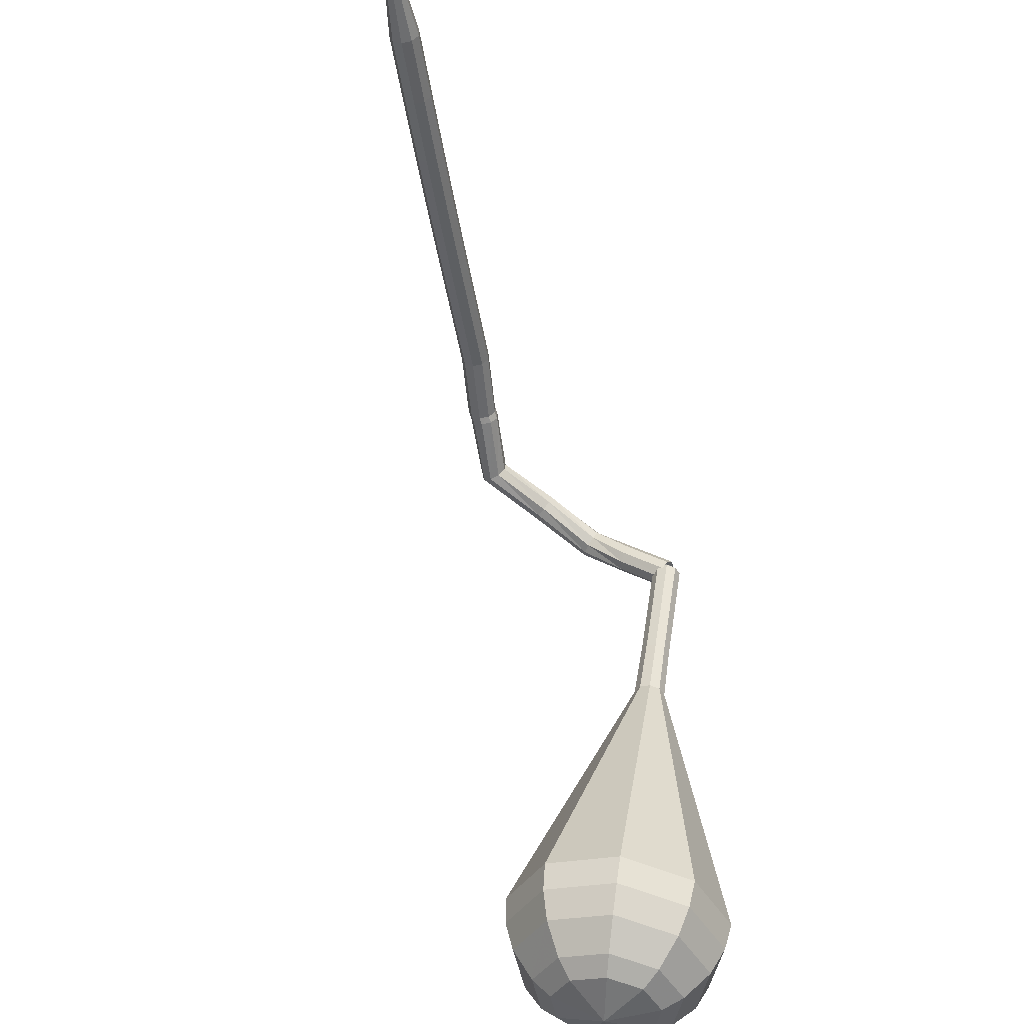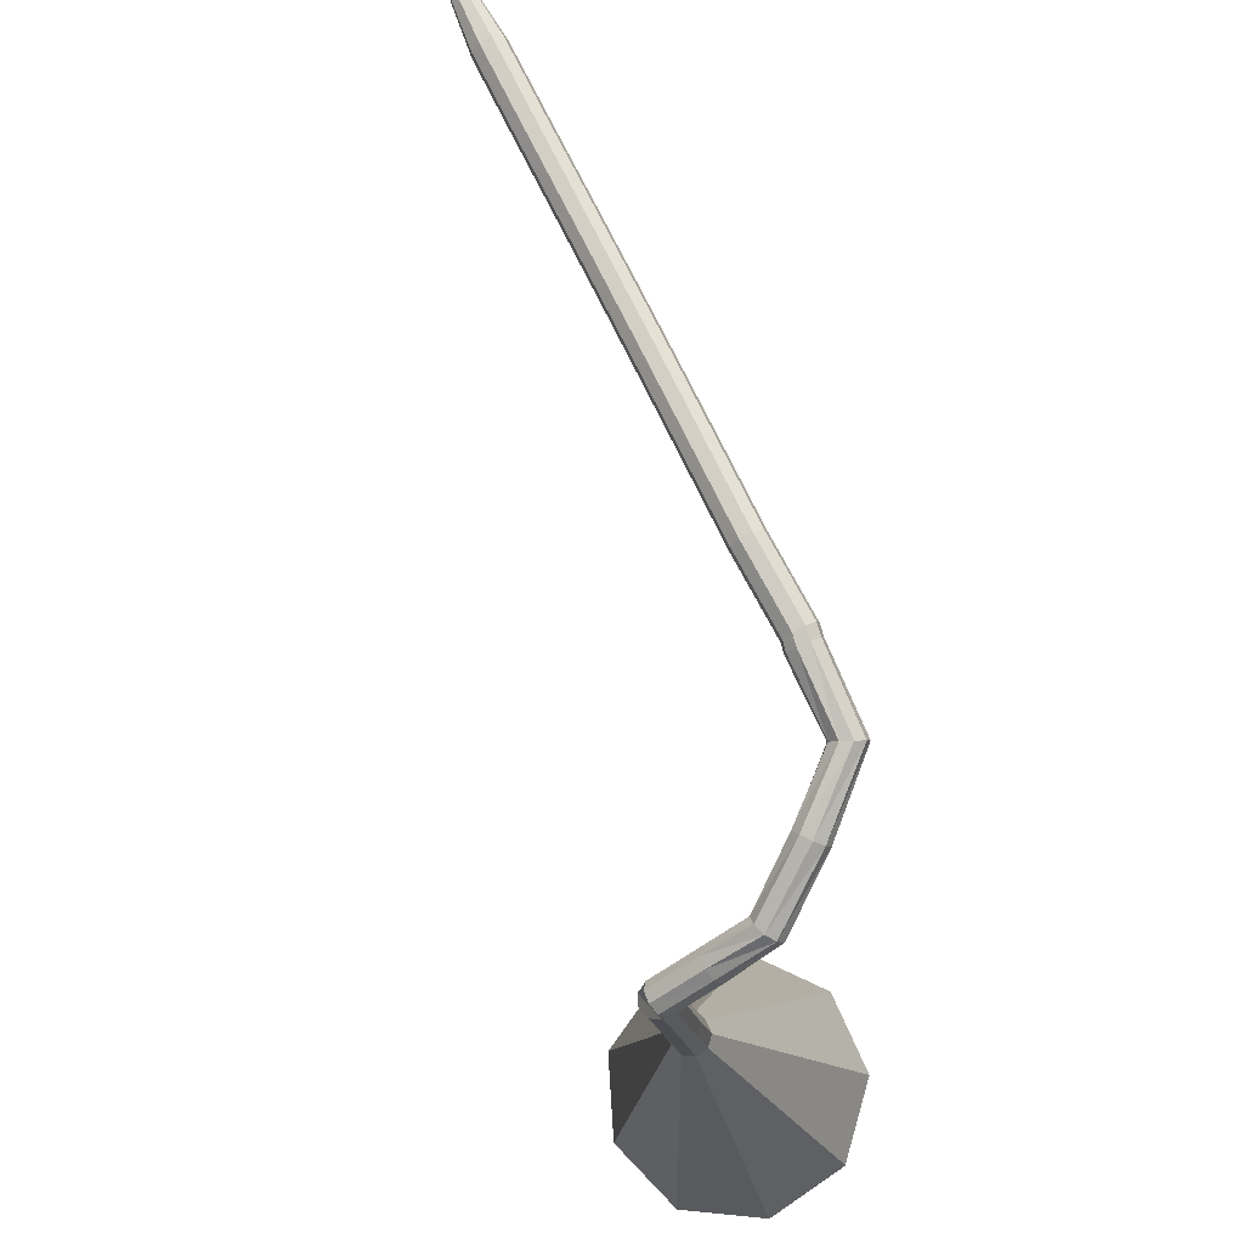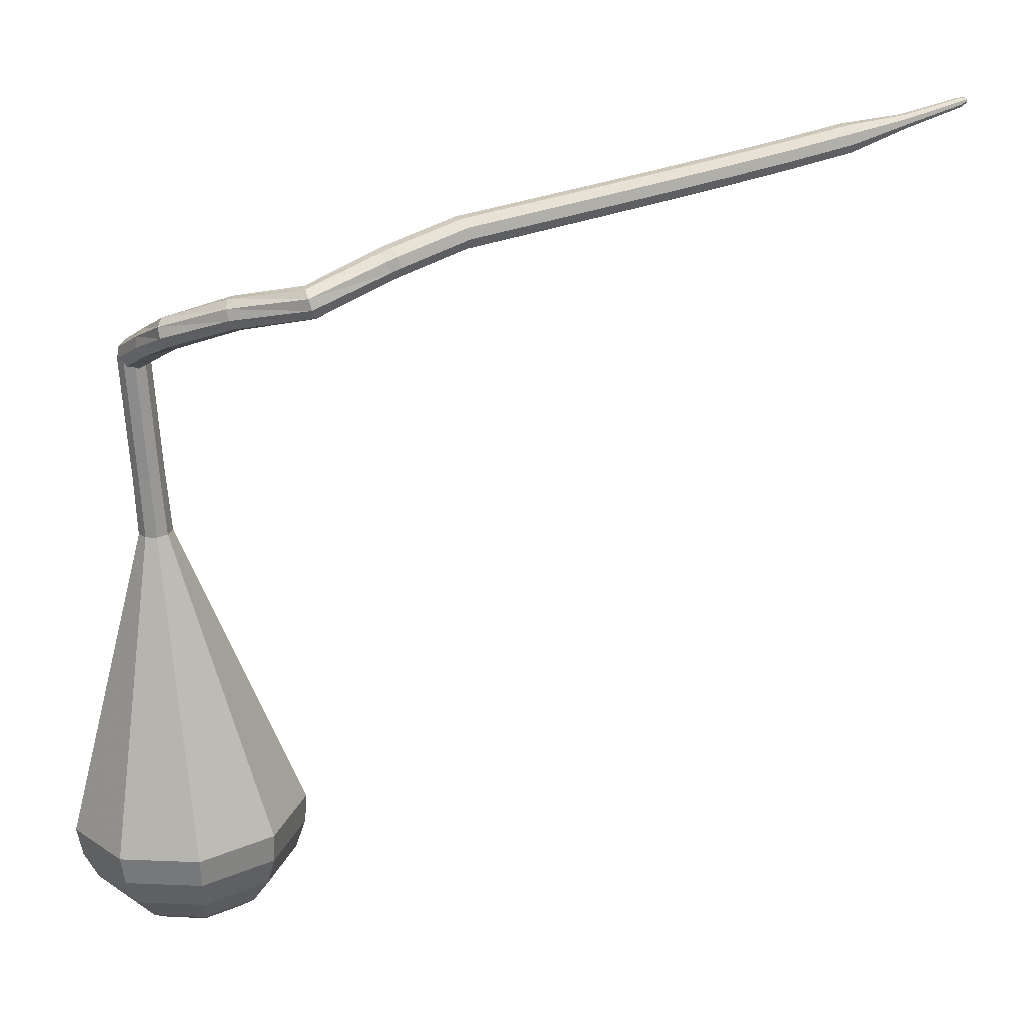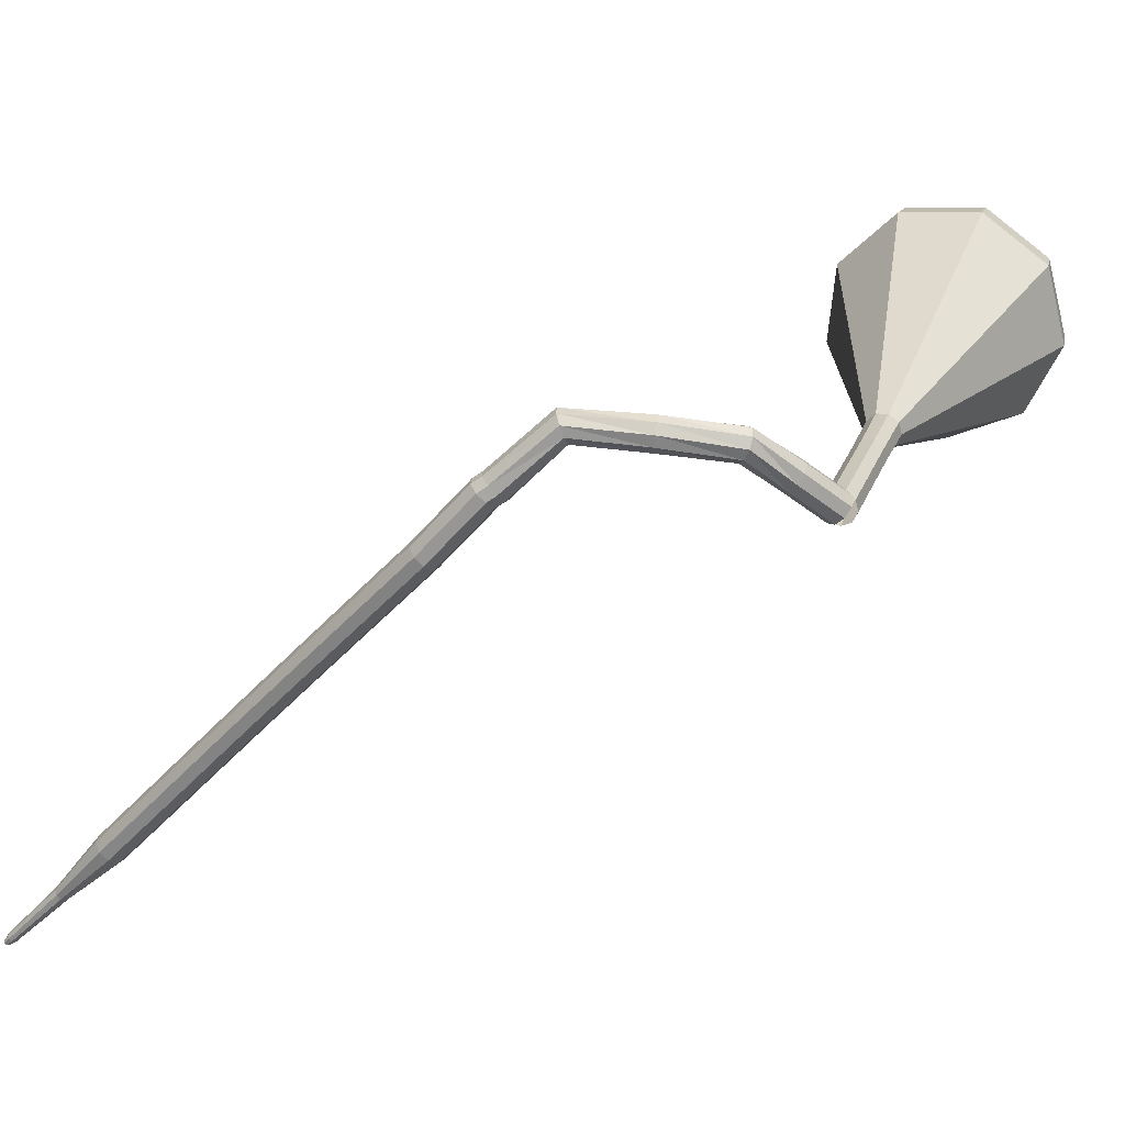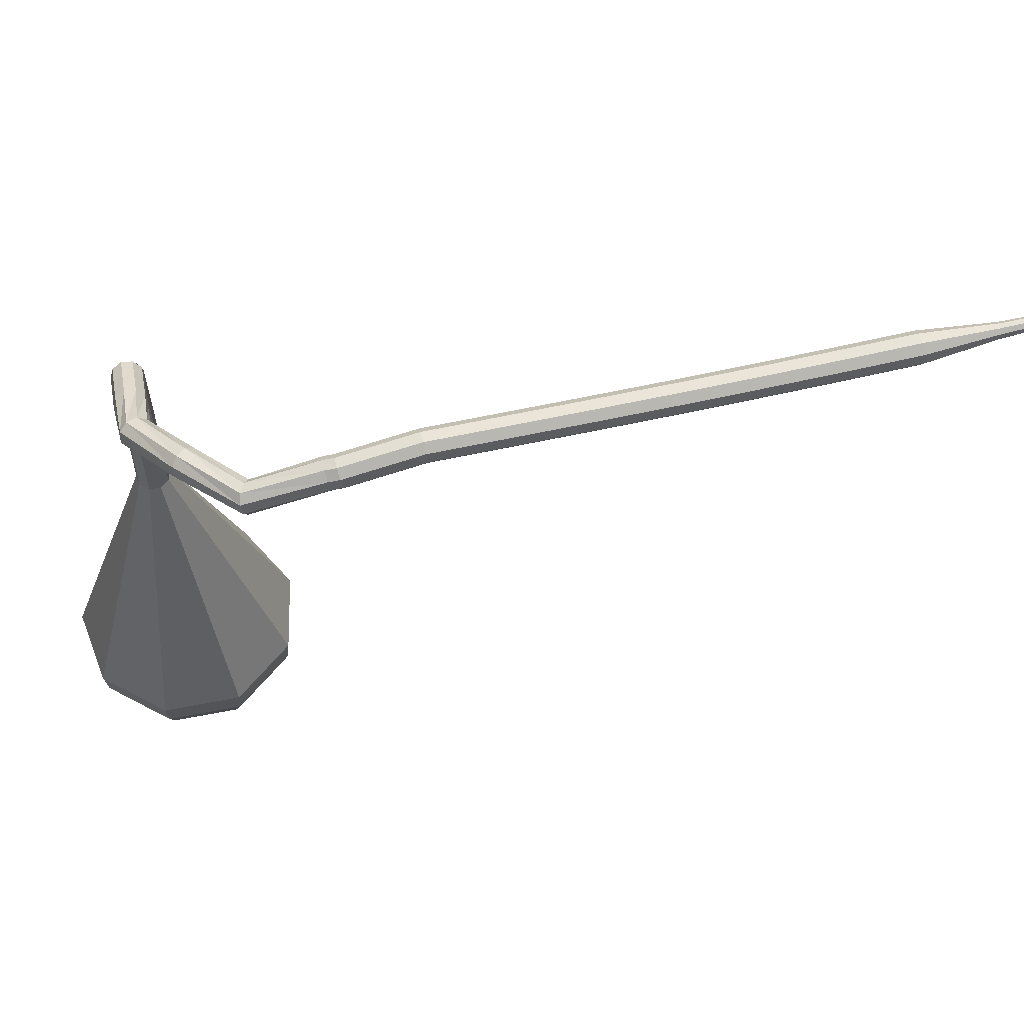
<metadata>
{"format":"obj","ext":"obj","renderer":"f3d","projection":"perspective","resolution":1024,"background":"white","views":[{"elev":-46.1,"azim":-37.3,"up":"+Z"},{"elev":71.5,"azim":108.8,"up":"+Z"},{"elev":32.3,"azim":-169.1,"up":"+Z"},{"elev":16.0,"azim":22.4,"up":"+Y"},{"elev":69.2,"azim":-148.9,"up":"+Z"}]}
</metadata>
<code>
g tube1
v 174.3 155.6 98.51
v 173.9 155.7 97.99
v 173.3 155.5 97.71
v 172.9 155 97.8
v 172.8 154.4 98.23
v 173 154.1 98.79
v 173.6 154.2 99.22
v 174.1 154.7 99.32
v 174.4 155.2 99.04
v 174.3 155.6 98.51
v 172.3 157.6 100.5
v 171.9 157.7 99.94
v 171.4 157.4 99.66
v 170.9 156.9 99.75
v 170.8 156.4 100.2
v 171.1 156.1 100.7
v 171.6 156.2 101.2
v 172.2 156.6 101.3
v 172.4 157.2 101
v 172.3 157.6 100.5
v 170.1 159.7 102.4
v 169.7 159.6 101.8
v 169.3 159.1 101.5
v 169.1 158.5 101.6
v 169.2 158 102.1
v 169.5 157.9 102.7
v 169.9 158.2 103.1
v 170.2 158.8 103.2
v 170.3 159.4 102.9
v 170.1 159.7 102.4
v 165.7 160.4 104.3
v 165.4 160.2 103.7
v 165.3 159.6 103.4
v 165.2 158.9 103.5
v 165.4 158.5 104
v 165.6 158.5 104.6
v 165.8 158.9 105.1
v 165.9 159.5 105.2
v 165.9 160.1 104.9
v 165.7 160.4 104.3
v 160.8 160.6 105.5
v 160.7 160.3 104.9
v 160.8 159.7 104.6
v 161.1 159.1 104.7
v 161.4 158.8 105.2
v 161.5 158.8 105.9
v 161.5 159.3 106.4
v 161.3 159.9 106.5
v 161 160.4 106.2
v 160.8 160.6 105.5
v 157.1 157.2 106.5
v 157.2 156.9 105.9
v 157.5 156.4 105.6
v 158 155.9 105.7
v 158.4 155.7 106.2
v 158.5 155.8 106.9
v 158.3 156.2 107.4
v 157.8 156.7 107.5
v 157.4 157.1 107.1
v 157.1 157.2 106.5
v 156.6 156.8 106.7
v 156.7 156.6 106
v 157.1 156.1 105.7
v 157.6 155.7 105.8
v 157.9 155.4 106.3
v 158 155.5 107
v 157.7 155.8 107.5
v 157.2 156.3 107.7
v 156.8 156.7 107.3
v 156.6 156.8 106.7
v 153.3 153.3 107.1
v 153.5 153.1 106.4
v 153.9 152.7 106.1
v 154.4 152.2 106.2
v 154.7 151.9 106.7
v 154.7 151.9 107.4
v 154.4 152.2 108
v 153.9 152.7 108.1
v 153.5 153.1 107.7
v 153.3 153.3 107.1
v 149.9 150 106.9
v 150.1 149.9 106.3
v 150.5 149.5 105.9
v 151 149 106
v 151.3 148.6 106.6
v 151.3 148.6 107.2
v 150.9 148.9 107.8
v 150.5 149.4 107.9
v 150.1 149.8 107.5
v 149.9 150 106.9
v 146.5 146.8 106.7
v 146.7 146.6 106.1
v 147.1 146.2 105.7
v 147.6 145.7 105.8
v 147.9 145.4 106.4
v 147.9 145.4 107.1
v 147.5 145.7 107.6
v 147.1 146.1 107.7
v 146.7 146.6 107.4
v 146.5 146.8 106.7
v 143.1 143.5 106.5
v 143.3 143.3 105.9
v 143.7 142.9 105.5
v 144.2 142.4 105.7
v 144.5 142.1 106.2
v 144.5 142.1 106.9
v 144.1 142.4 107.4
v 143.7 142.9 107.5
v 143.3 143.3 107.2
v 143.1 143.5 106.5
v 139.7 140.2 106.3
v 139.9 140 105.7
v 140.3 139.6 105.4
v 140.8 139.1 105.5
v 141.1 138.8 106
v 141.1 138.8 106.7
v 140.8 139.1 107.2
v 140.3 139.6 107.3
v 139.9 140 107
v 139.7 140.2 106.3
v 136.3 136.9 106.2
v 136.5 136.7 105.6
v 136.9 136.3 105.2
v 137.4 135.8 105.3
v 137.7 135.5 105.9
v 137.7 135.5 106.5
v 137.4 135.8 107.1
v 136.9 136.2 107.2
v 136.5 136.7 106.8
v 136.3 136.9 106.2
v 132.9 133.5 106.1
v 133.1 133.4 105.5
v 133.5 132.9 105.1
v 134 132.5 105.2
v 134.3 132.1 105.8
v 134.3 132.1 106.5
v 134 132.5 107
v 133.5 132.9 107.1
v 133.1 133.4 106.8
v 132.9 133.5 106.1
v 129.9 129.9 106.2
v 129.9 129.8 105.8
v 130.1 129.6 105.7
v 130.4 129.3 105.7
v 130.5 129.2 106
v 130.5 129.2 106.3
v 130.4 129.4 106.6
v 130.2 129.6 106.7
v 130 129.8 106.5
v 129.9 129.9 106.2
v 126.6 126.5 106.4
v 126.6 126.5 106.2
v 126.8 126.3 106.1
v 126.9 126.2 106.1
v 127 126.1 106.3
v 127 126.1 106.5
v 126.9 126.2 106.7
v 126.8 126.4 106.7
v 126.6 126.5 106.6
v 126.6 126.5 106.4
v 126.3 126.1 106.5
v 126.3 126.1 106.3
v 126.4 126 106.3
v 126.5 125.9 106.3
v 126.5 125.8 106.4
v 126.5 125.8 106.5
v 126.5 125.9 106.6
v 126.4 126 106.7
v 126.3 126.1 106.6
v 126.3 126.1 106.5
f 1 2 12
f 12 11 1
f 2 3 13
f 13 12 2
f 3 4 14
f 14 13 3
f 4 5 15
f 15 14 4
f 5 6 16
f 16 15 5
f 6 7 17
f 17 16 6
f 7 8 18
f 18 17 7
f 8 9 19
f 19 18 8
f 9 10 20
f 20 19 9
f 11 12 22
f 22 21 11
f 12 13 23
f 23 22 12
f 13 14 24
f 24 23 13
f 14 15 25
f 25 24 14
f 15 16 26
f 26 25 15
f 16 17 27
f 27 26 16
f 17 18 28
f 28 27 17
f 18 19 29
f 29 28 18
f 19 20 30
f 30 29 19
f 21 22 32
f 32 31 21
f 22 23 33
f 33 32 22
f 23 24 34
f 34 33 23
f 24 25 35
f 35 34 24
f 25 26 36
f 36 35 25
f 26 27 37
f 37 36 26
f 27 28 38
f 38 37 27
f 28 29 39
f 39 38 28
f 29 30 40
f 40 39 29
f 31 32 42
f 42 41 31
f 32 33 43
f 43 42 32
f 33 34 44
f 44 43 33
f 34 35 45
f 45 44 34
f 35 36 46
f 46 45 35
f 36 37 47
f 47 46 36
f 37 38 48
f 48 47 37
f 38 39 49
f 49 48 38
f 39 40 50
f 50 49 39
f 41 42 52
f 52 51 41
f 42 43 53
f 53 52 42
f 43 44 54
f 54 53 43
f 44 45 55
f 55 54 44
f 45 46 56
f 56 55 45
f 46 47 57
f 57 56 46
f 47 48 58
f 58 57 47
f 48 49 59
f 59 58 48
f 49 50 60
f 60 59 49
f 51 52 62
f 62 61 51
f 52 53 63
f 63 62 52
f 53 54 64
f 64 63 53
f 54 55 65
f 65 64 54
f 55 56 66
f 66 65 55
f 56 57 67
f 67 66 56
f 57 58 68
f 68 67 57
f 58 59 69
f 69 68 58
f 59 60 70
f 70 69 59
f 61 62 72
f 72 71 61
f 62 63 73
f 73 72 62
f 63 64 74
f 74 73 63
f 64 65 75
f 75 74 64
f 65 66 76
f 76 75 65
f 66 67 77
f 77 76 66
f 67 68 78
f 78 77 67
f 68 69 79
f 79 78 68
f 69 70 80
f 80 79 69
f 71 72 82
f 82 81 71
f 72 73 83
f 83 82 72
f 73 74 84
f 84 83 73
f 74 75 85
f 85 84 74
f 75 76 86
f 86 85 75
f 76 77 87
f 87 86 76
f 77 78 88
f 88 87 77
f 78 79 89
f 89 88 78
f 79 80 90
f 90 89 79
f 81 82 92
f 92 91 81
f 82 83 93
f 93 92 82
f 83 84 94
f 94 93 83
f 84 85 95
f 95 94 84
f 85 86 96
f 96 95 85
f 86 87 97
f 97 96 86
f 87 88 98
f 98 97 87
f 88 89 99
f 99 98 88
f 89 90 100
f 100 99 89
f 91 92 102
f 102 101 91
f 92 93 103
f 103 102 92
f 93 94 104
f 104 103 93
f 94 95 105
f 105 104 94
f 95 96 106
f 106 105 95
f 96 97 107
f 107 106 96
f 97 98 108
f 108 107 97
f 98 99 109
f 109 108 98
f 99 100 110
f 110 109 99
f 101 102 112
f 112 111 101
f 102 103 113
f 113 112 102
f 103 104 114
f 114 113 103
f 104 105 115
f 115 114 104
f 105 106 116
f 116 115 105
f 106 107 117
f 117 116 106
f 107 108 118
f 118 117 107
f 108 109 119
f 119 118 108
f 109 110 120
f 120 119 109
f 111 112 122
f 122 121 111
f 112 113 123
f 123 122 112
f 113 114 124
f 124 123 113
f 114 115 125
f 125 124 114
f 115 116 126
f 126 125 115
f 116 117 127
f 127 126 116
f 117 118 128
f 128 127 117
f 118 119 129
f 129 128 118
f 119 120 130
f 130 129 119
f 121 122 132
f 132 131 121
f 122 123 133
f 133 132 122
f 123 124 134
f 134 133 123
f 124 125 135
f 135 134 124
f 125 126 136
f 136 135 125
f 126 127 137
f 137 136 126
f 127 128 138
f 138 137 127
f 128 129 139
f 139 138 128
f 129 130 140
f 140 139 129
f 131 132 142
f 142 141 131
f 132 133 143
f 143 142 132
f 133 134 144
f 144 143 133
f 134 135 145
f 145 144 134
f 135 136 146
f 146 145 135
f 136 137 147
f 147 146 136
f 137 138 148
f 148 147 137
f 138 139 149
f 149 148 138
f 139 140 150
f 150 149 139
f 141 142 152
f 152 151 141
f 142 143 153
f 153 152 142
f 143 144 154
f 154 153 143
f 144 145 155
f 155 154 144
f 145 146 156
f 156 155 145
f 146 147 157
f 157 156 146
f 147 148 158
f 158 157 147
f 148 149 159
f 159 158 148
f 149 150 160
f 160 159 149
f 151 152 162
f 162 161 151
f 152 153 163
f 163 162 152
f 153 154 164
f 164 163 153
f 154 155 165
f 165 164 154
f 155 156 166
f 166 165 155
f 156 157 167
f 167 166 156
f 157 158 168
f 168 167 157
f 158 159 169
f 169 168 158
f 159 160 170
f 170 169 159
v NaN NaN NaN
v NaN NaN NaN
v NaN NaN NaN
v NaN NaN NaN
v NaN NaN NaN
v NaN NaN NaN
v NaN NaN NaN
v NaN NaN NaN
v NaN NaN NaN
v NaN NaN NaN
v 174.4 155.5 98.51
v 174.6 154.8 98.41
v 174.2 154.2 98.36
v 173.6 154 98.38
v 173 154.2 98.46
v 172.6 154.7 98.56
v 172.7 155.4 98.65
v 173.2 155.9 98.66
v 173.9 155.9 98.61
v 174.4 155.5 98.51
v 174.1 156 94.7
v 174.2 155.3 94.6
v 173.9 154.7 94.54
v 173.3 154.5 94.56
v 172.6 154.7 94.64
v 172.3 155.2 94.75
v 172.4 155.9 94.83
v 172.9 156.4 94.85
v 173.6 156.4 94.8
v 174.1 156 94.7
v 173.8 156.5 90.88
v 173.9 155.8 90.78
v 173.6 155.2 90.73
v 173 155 90.75
v 172.3 155.2 90.83
v 171.9 155.7 90.94
v 172 156.4 91.02
v 172.6 156.9 91.04
v 173.2 156.9 90.98
v 173.8 156.5 90.88
v 173.5 157 87.07
v 173.7 156.3 86.96
v 173.3 155.7 86.91
v 172.6 155.4 86.93
v 172 155.6 87.01
v 171.6 156.2 87.13
v 171.7 156.9 87.21
v 172.2 157.4 87.23
v 172.9 157.5 87.18
v 173.5 157 87.07
v 174.3 158.2 83.26
v 174.6 156.7 83.02
v 173.9 155.3 82.9
v 172.4 154.6 82.94
v 170.8 155.1 83.13
v 170 156.5 83.38
v 170.2 158 83.57
v 171.4 159.1 83.62
v 173 159.2 83.49
v 174.3 158.2 83.26
v 175.8 160.6 75.63
v 176.5 157.4 75.14
v 174.9 154.4 74.87
v 171.8 153.1 74.96
v 168.6 154.1 75.37
v 166.8 156.9 75.89
v 167.3 160.2 76.29
v 169.8 162.5 76.38
v 173.2 162.6 76.12
v 175.8 160.6 75.63
v 177.3 163 68
v 178.4 158 67.25
v 176 153.5 66.85
v 171.3 151.6 66.99
v 166.4 153.1 67.6
v 163.7 157.4 68.4
v 164.4 162.4 69.01
v 168.2 165.9 69.15
v 173.3 166.1 68.75
v 177.3 163 68
v 177 163.1 66.15
v 178 158.3 65.42
v 175.7 153.9 65.04
v 171.1 152.1 65.17
v 166.4 153.5 65.76
v 163.8 157.7 66.53
v 164.5 162.6 67.13
v 168.1 165.9 67.26
v 173.1 166.1 66.87
v 177 163.1 66.15
v 176.2 163 64.3
v 177.1 158.7 63.65
v 175 154.8 63.3
v 170.9 153.1 63.42
v 166.7 154.4 63.95
v 164.4 158.1 64.64
v 165 162.5 65.17
v 168.3 165.4 65.29
v 172.7 165.6 64.94
v 176.2 163 64.3
v 174.7 162.4 62.44
v 175.4 159.1 61.95
v 173.8 156.1 61.68
v 170.7 154.8 61.78
v 167.5 155.8 62.18
v 165.7 158.7 62.71
v 166.2 162 63.11
v 168.7 164.3 63.2
v 172.1 164.4 62.94
v 174.7 162.4 62.44
v 173.5 161.8 61.52
v 174 159.4 61.15
v 172.9 157.2 60.96
v 170.6 156.3 61.03
v 168.2 157 61.32
v 166.9 159.1 61.71
v 167.3 161.5 62.01
v 169.1 163.2 62.07
v 171.6 163.3 61.88
v 173.5 161.8 61.52
v 170.4 160 60.59
v 170.4 160 60.59
v 170.4 160 60.59
v 170.4 160 60.59
v 170.4 160 60.59
v 170.4 160 60.59
v 170.4 160 60.59
v 170.4 160 60.59
v 170.4 160 60.59
v 170.4 160 60.59
f 171 172 182
f 182 181 171
f 172 173 183
f 183 182 172
f 173 174 184
f 184 183 173
f 174 175 185
f 185 184 174
f 175 176 186
f 186 185 175
f 176 177 187
f 187 186 176
f 177 178 188
f 188 187 177
f 178 179 189
f 189 188 178
f 179 180 190
f 190 189 179
f 181 182 192
f 192 191 181
f 182 183 193
f 193 192 182
f 183 184 194
f 194 193 183
f 184 185 195
f 195 194 184
f 185 186 196
f 196 195 185
f 186 187 197
f 197 196 186
f 187 188 198
f 198 197 187
f 188 189 199
f 199 198 188
f 189 190 200
f 200 199 189
f 191 192 202
f 202 201 191
f 192 193 203
f 203 202 192
f 193 194 204
f 204 203 193
f 194 195 205
f 205 204 194
f 195 196 206
f 206 205 195
f 196 197 207
f 207 206 196
f 197 198 208
f 208 207 197
f 198 199 209
f 209 208 198
f 199 200 210
f 210 209 199
f 201 202 212
f 212 211 201
f 202 203 213
f 213 212 202
f 203 204 214
f 214 213 203
f 204 205 215
f 215 214 204
f 205 206 216
f 216 215 205
f 206 207 217
f 217 216 206
f 207 208 218
f 218 217 207
f 208 209 219
f 219 218 208
f 209 210 220
f 220 219 209
f 211 212 222
f 222 221 211
f 212 213 223
f 223 222 212
f 213 214 224
f 224 223 213
f 214 215 225
f 225 224 214
f 215 216 226
f 226 225 215
f 216 217 227
f 227 226 216
f 217 218 228
f 228 227 217
f 218 219 229
f 229 228 218
f 219 220 230
f 230 229 219
f 221 222 232
f 232 231 221
f 222 223 233
f 233 232 222
f 223 224 234
f 234 233 223
f 224 225 235
f 235 234 224
f 225 226 236
f 236 235 225
f 226 227 237
f 237 236 226
f 227 228 238
f 238 237 227
f 228 229 239
f 239 238 228
f 229 230 240
f 240 239 229
f 231 232 242
f 242 241 231
f 232 233 243
f 243 242 232
f 233 234 244
f 244 243 233
f 234 235 245
f 245 244 234
f 235 236 246
f 246 245 235
f 236 237 247
f 247 246 236
f 237 238 248
f 248 247 237
f 238 239 249
f 249 248 238
f 239 240 250
f 250 249 239
f 241 242 252
f 252 251 241
f 242 243 253
f 253 252 242
f 243 244 254
f 254 253 243
f 244 245 255
f 255 254 244
f 245 246 256
f 256 255 245
f 246 247 257
f 257 256 246
f 247 248 258
f 258 257 247
f 248 249 259
f 259 258 248
f 249 250 260
f 260 259 249
f 251 252 262
f 262 261 251
f 252 253 263
f 263 262 252
f 253 254 264
f 264 263 253
f 254 255 265
f 265 264 254
f 255 256 266
f 266 265 255
f 256 257 267
f 267 266 256
f 257 258 268
f 268 267 257
f 258 259 269
f 269 268 258
f 259 260 270
f 270 269 259
f 261 262 272
f 272 271 261
f 262 263 273
f 273 272 262
f 263 264 274
f 274 273 263
f 264 265 275
f 275 274 264
f 265 266 276
f 276 275 265
f 266 267 277
f 277 276 266
f 267 268 278
f 278 277 267
f 268 269 279
f 279 278 268
f 269 270 280
f 280 279 269
f 271 272 282
f 282 281 271
f 272 273 283
f 283 282 272
f 273 274 284
f 284 283 273
f 274 275 285
f 285 284 274
f 275 276 286
f 286 285 275
f 276 277 287
f 287 286 276
f 277 278 288
f 288 287 277
f 278 279 289
f 289 288 278
f 279 280 290
f 290 289 279
f 281 282 292
f 292 291 281
f 282 283 293
f 293 292 282
f 283 284 294
f 294 293 283
f 284 285 295
f 295 294 284
f 285 286 296
f 296 295 285
f 286 287 297
f 297 296 286
f 287 288 298
f 298 297 287
f 288 289 299
f 299 298 288
f 289 290 300
f 300 299 289

</code>
